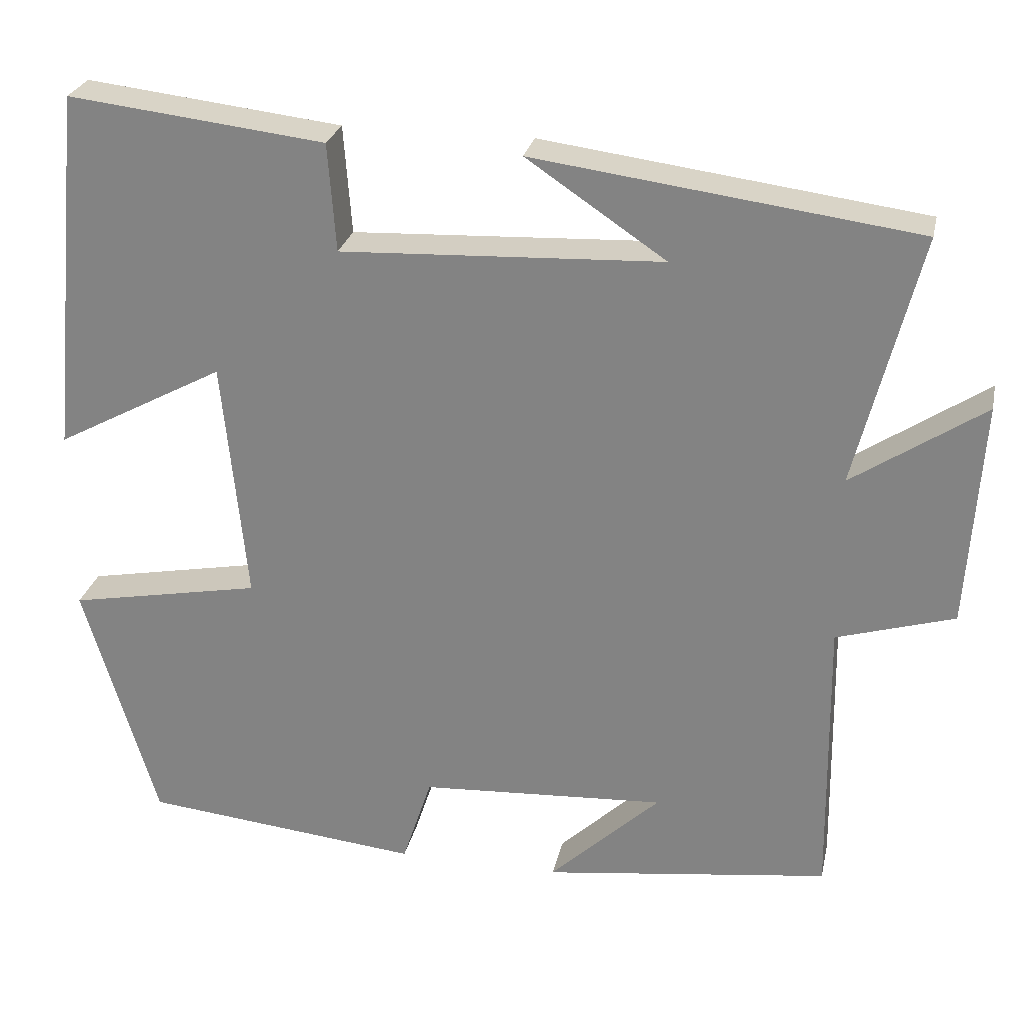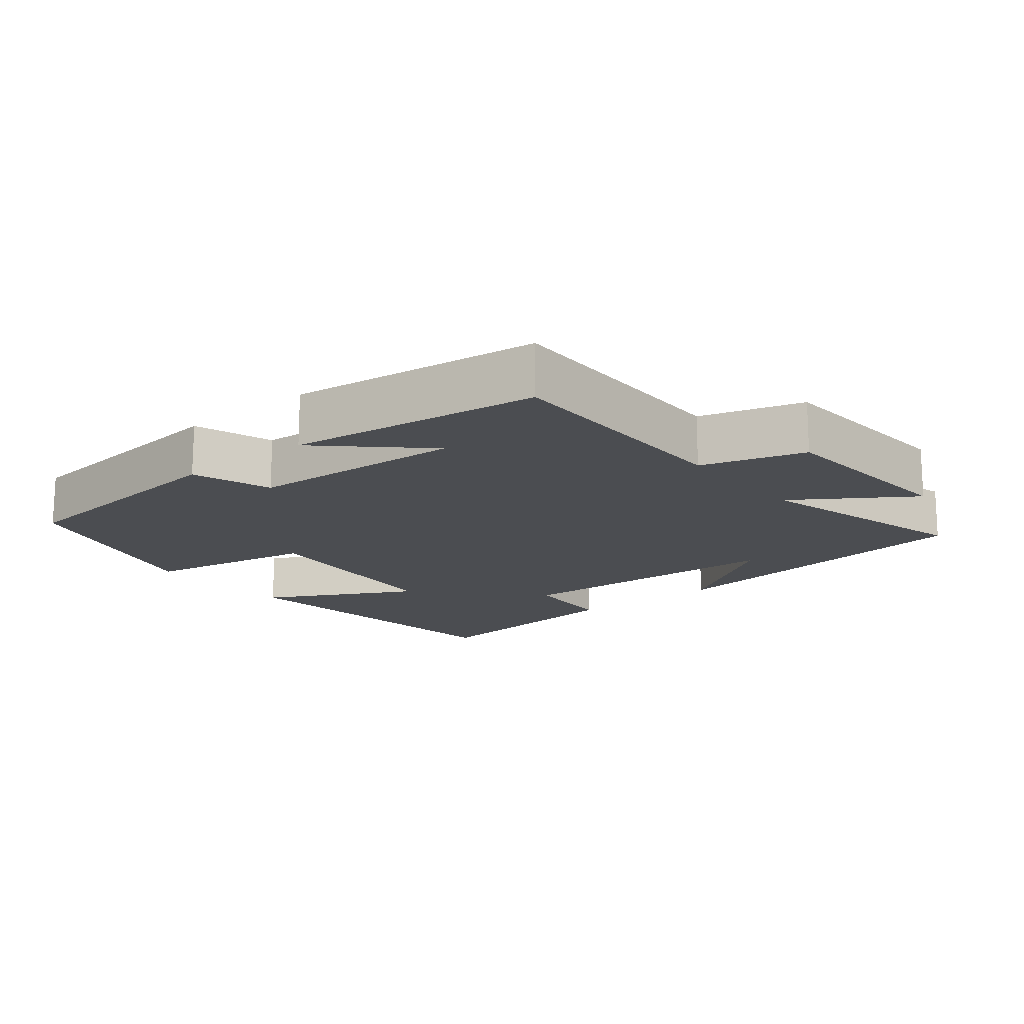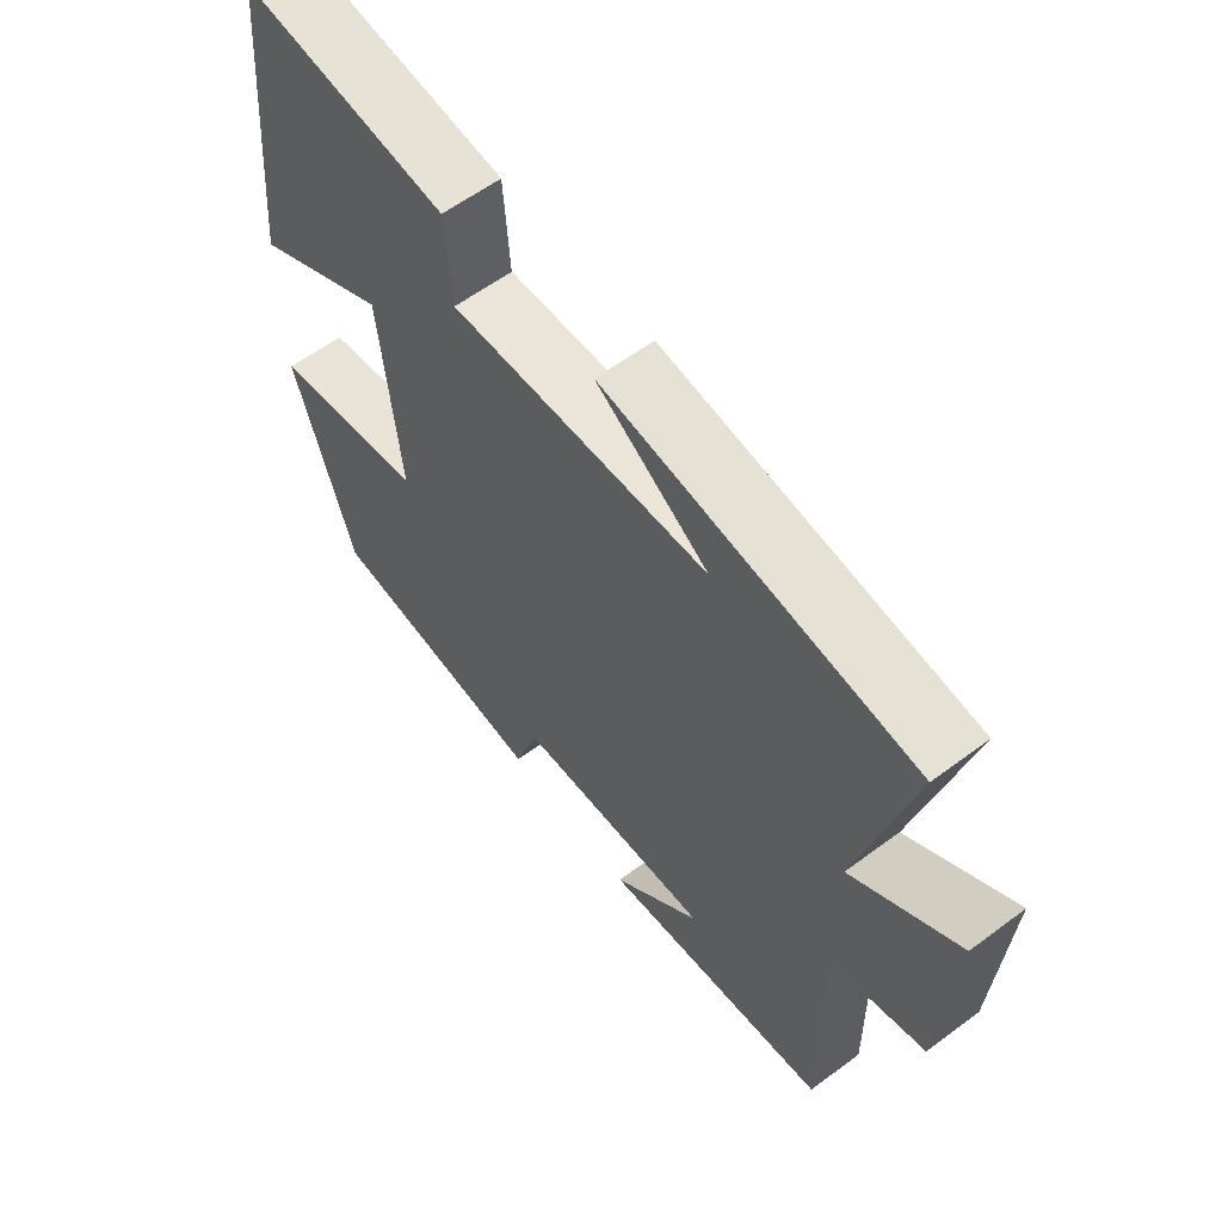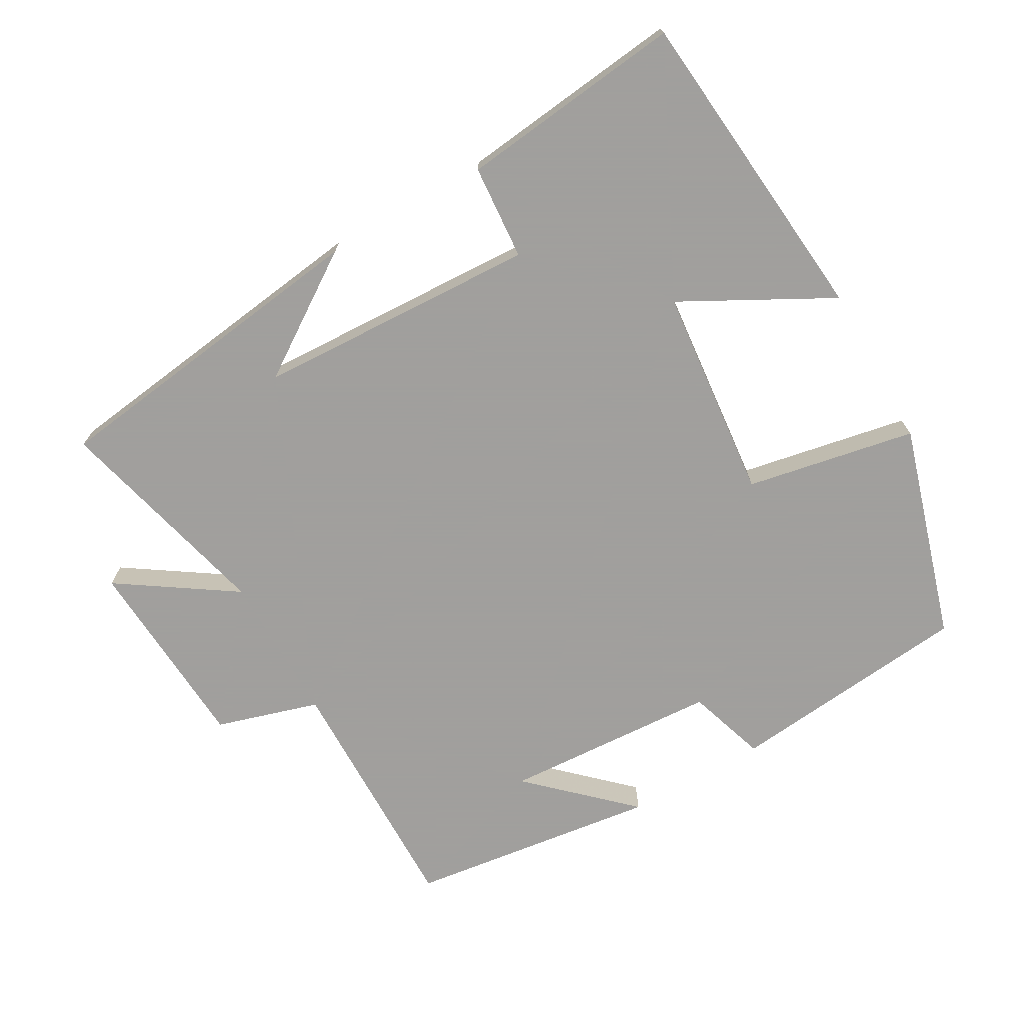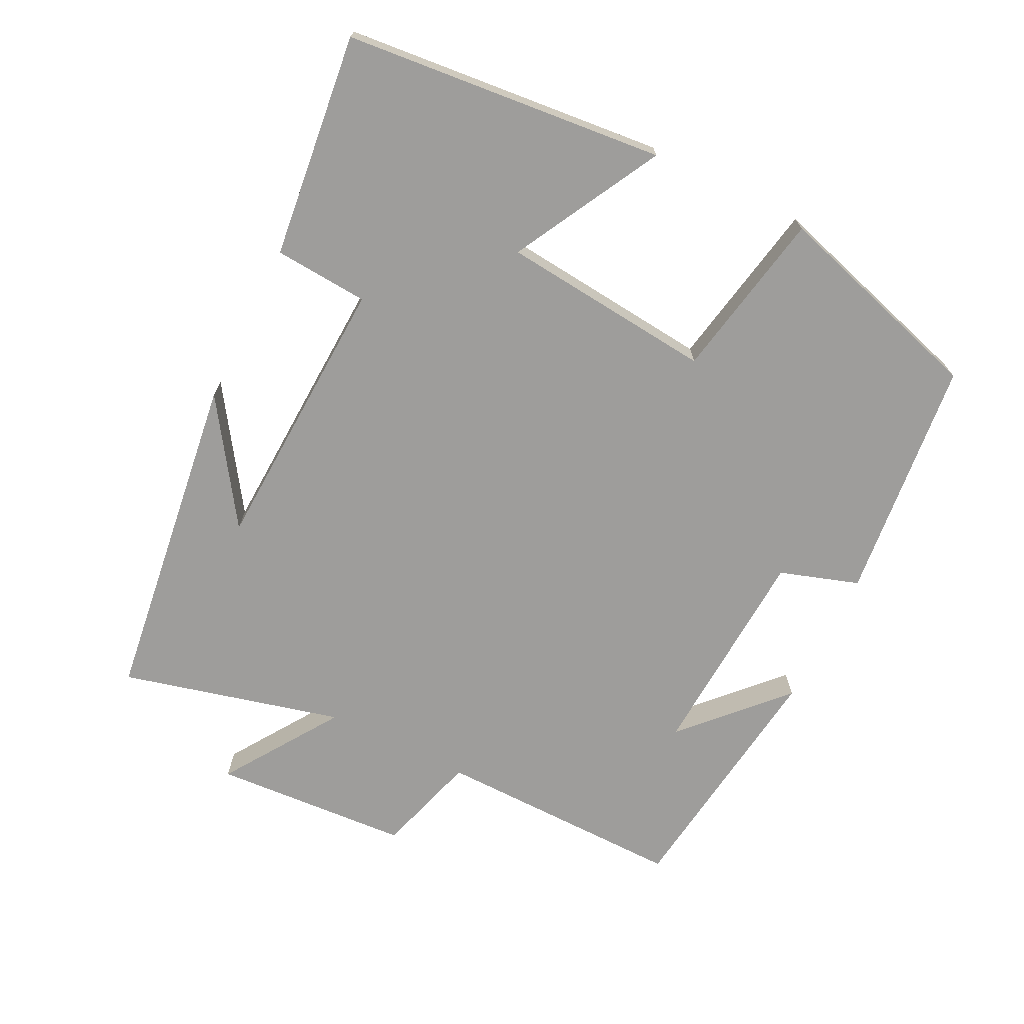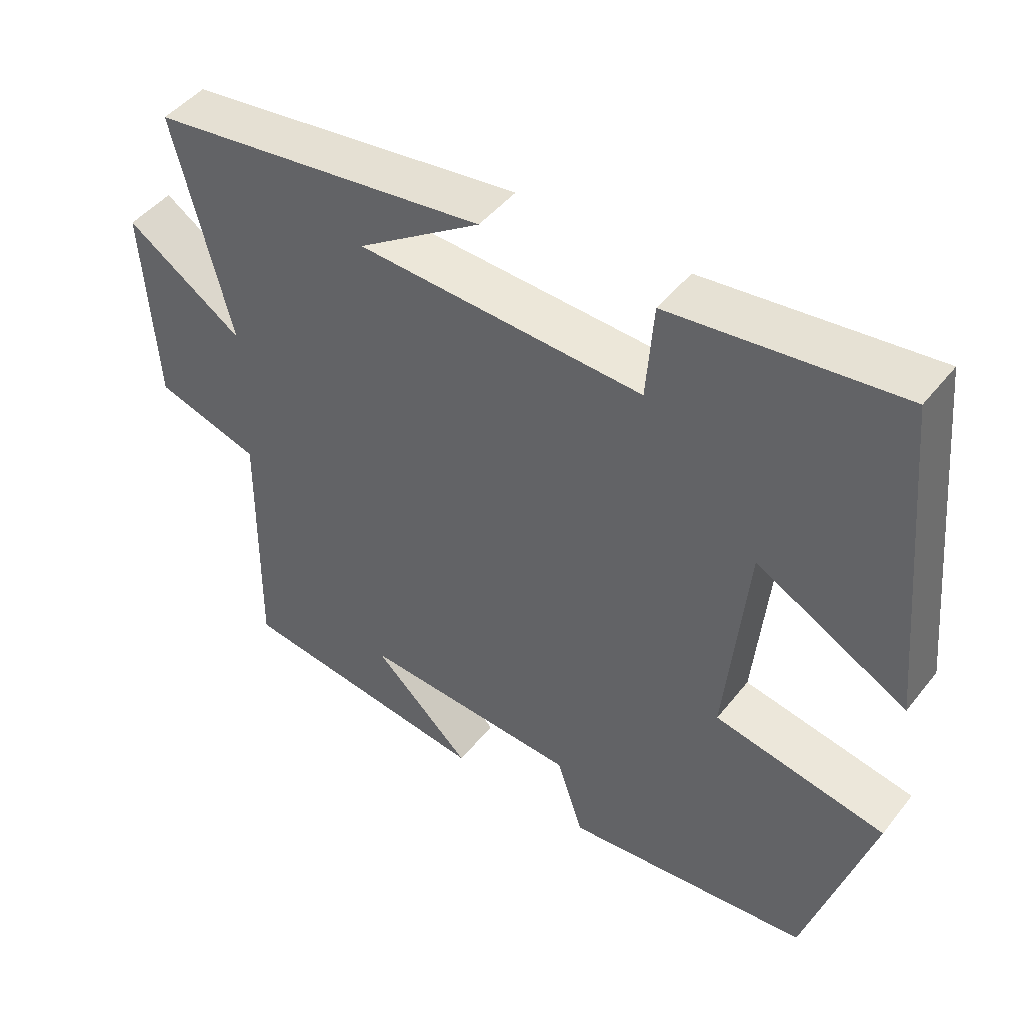
<metadata>
{"format":"obj","ext":"obj","renderer":"f3d","projection":"perspective","resolution":1024,"background":"white","views":[{"elev":26.5,"azim":-167.9,"up":"+Z"},{"elev":-15.9,"azim":-140.7,"up":"+Y"},{"elev":59.6,"azim":-127.4,"up":"+Z"},{"elev":-71.5,"azim":29.6,"up":"+Y"},{"elev":-70.6,"azim":63.6,"up":"+Y"},{"elev":46.3,"azim":36.1,"up":"+Z"}]}
</metadata>
<code>
v -0.505 0.07 -0.453
v -0.5 0.07 -0.095
v -0.647 0.07 -0.051
v -0.665 0.07 0.231
v -0.5 0.07 0.121
v -0.58 0.07 0.437
v -0.103 0.07 0.5
v -0.277 0.07 0.383
v 0.125 0.07 0.365
v 0.135 0.07 0.5
v 0.456 0.07 0.537
v 0.5 0.07 0.079
v 0.288 0.07 0.193
v 0.258 0.07 -0.111
v 0.5 0.07 -0.157
v 0.408 0.07 -0.464
v 0.06 0.07 -0.5
v 0.023 0.07 -0.387
v -0.285 0.07 -0.369
v -0.146 0.07 -0.5
v -0.505 0 -0.453
v -0.5 0 -0.095
v -0.647 0 -0.051
v -0.665 0 0.231
v -0.5 0 0.121
v -0.58 0 0.437
v -0.103 0 0.5
v -0.277 0 0.383
v 0.125 0 0.365
v 0.135 0 0.5
v 0.456 0 0.537
v 0.5 0 0.079
v 0.288 0 0.193
v 0.258 0 -0.111
v 0.5 0 -0.157
v 0.408 0 -0.464
v 0.06 0 -0.5
v 0.023 0 -0.387
v -0.285 0 -0.369
v -0.146 0 -0.5
f 19 20 1
f 16 17 18
f 15 16 18
f 14 15 18
f 13 14 18 19
f 11 12 13
f 10 11 13
f 9 10 13
f 19 1 2
f 13 19 2
f 9 13 2
f 8 9 2
f 6 7 8
f 5 6 8
f 2 3 4 5
f 2 5 8
f 21 40 39
f 38 37 36
f 38 36 35
f 38 35 34
f 39 38 34 33
f 33 32 31
f 33 31 30
f 33 30 29
f 22 21 39
f 22 39 33
f 22 33 29
f 22 29 28
f 28 27 26
f 28 26 25
f 25 24 23 22
f 28 25 22
f 1 21 22 2
f 2 22 23 3
f 3 23 24 4
f 4 24 25 5
f 5 25 26 6
f 6 26 27 7
f 7 27 28 8
f 8 28 29 9
f 9 29 30 10
f 10 30 31 11
f 11 31 32 12
f 12 32 33 13
f 13 33 34 14
f 14 34 35 15
f 15 35 36 16
f 16 36 37 17
f 17 37 38 18
f 18 38 39 19
f 19 39 40 20
f 20 40 21 1

</code>
